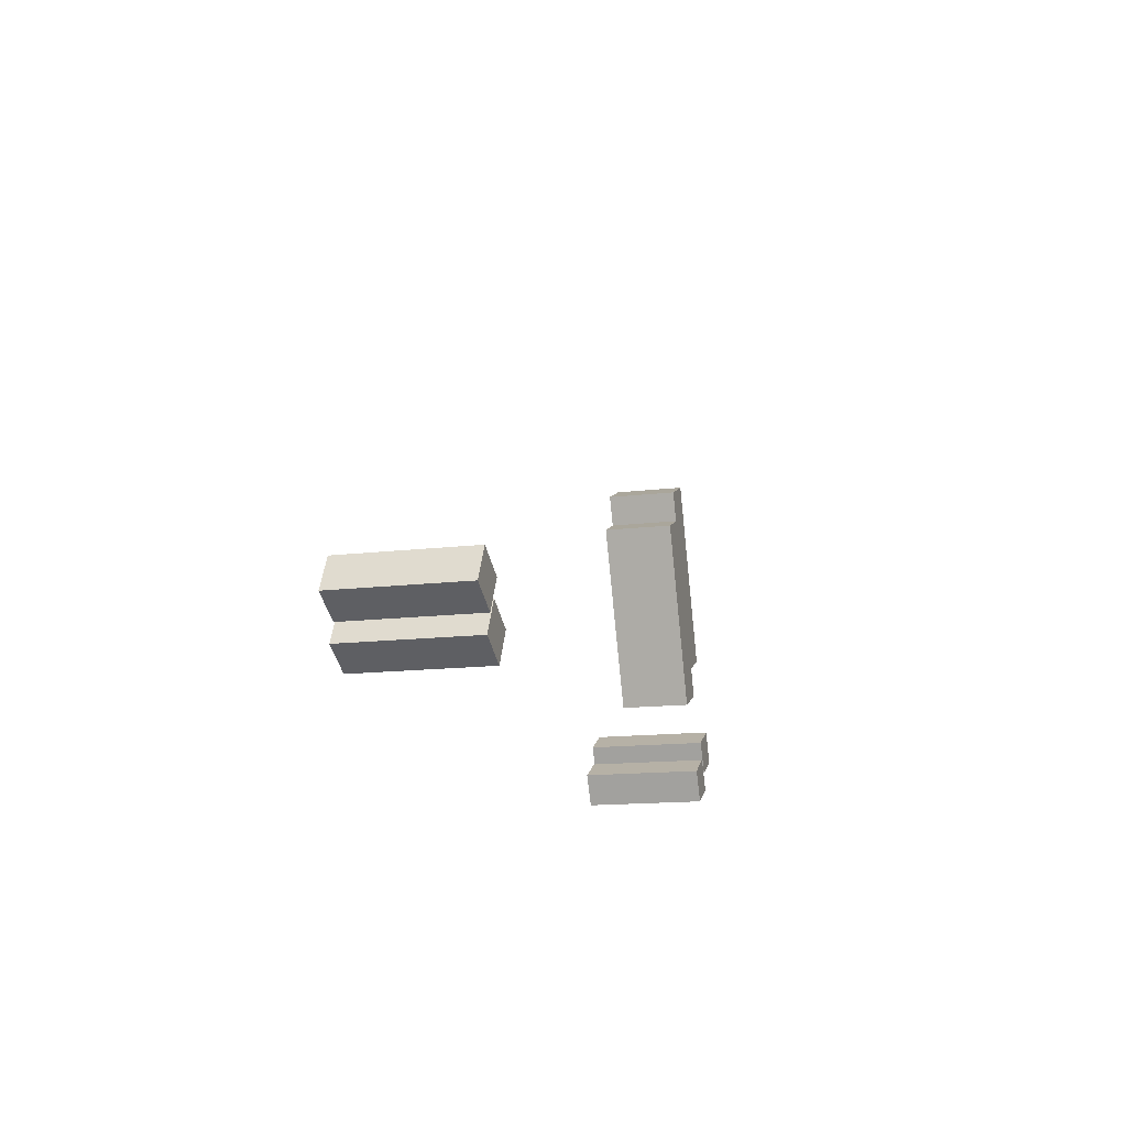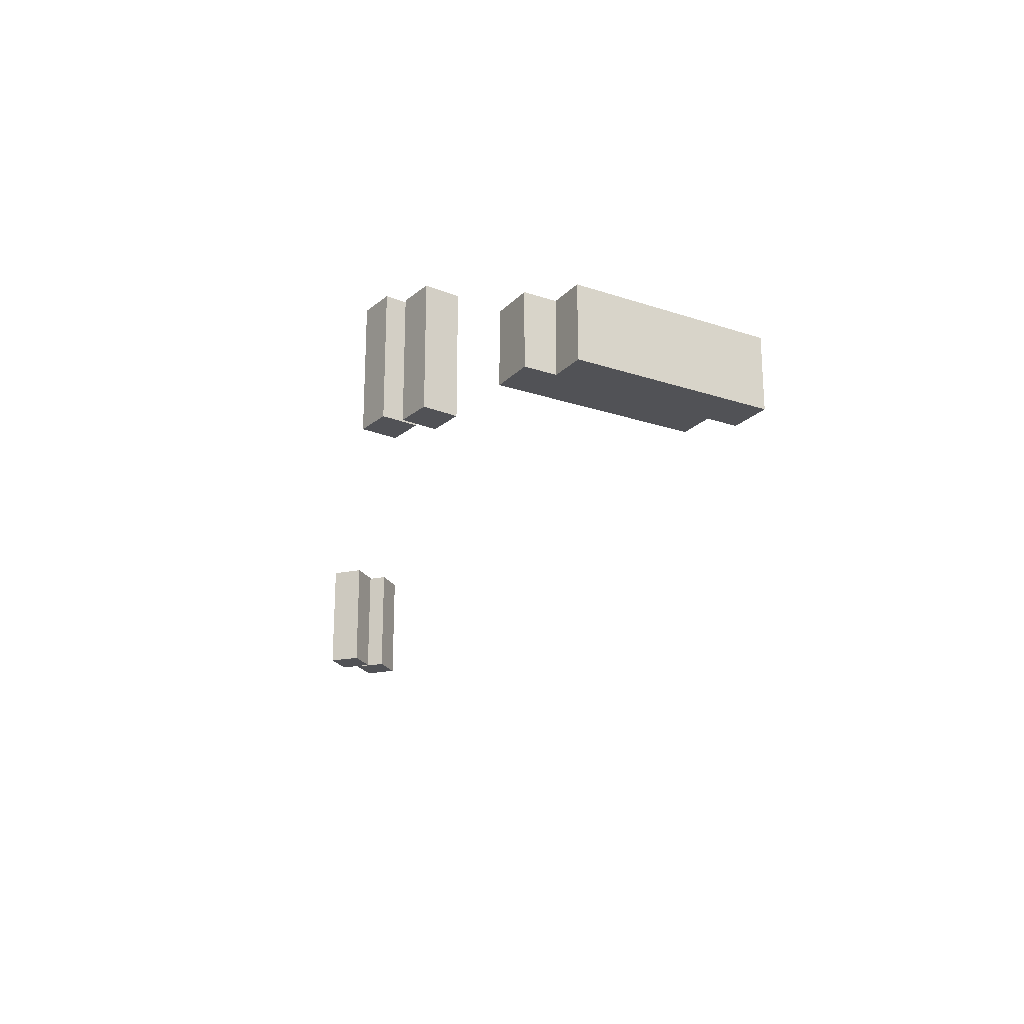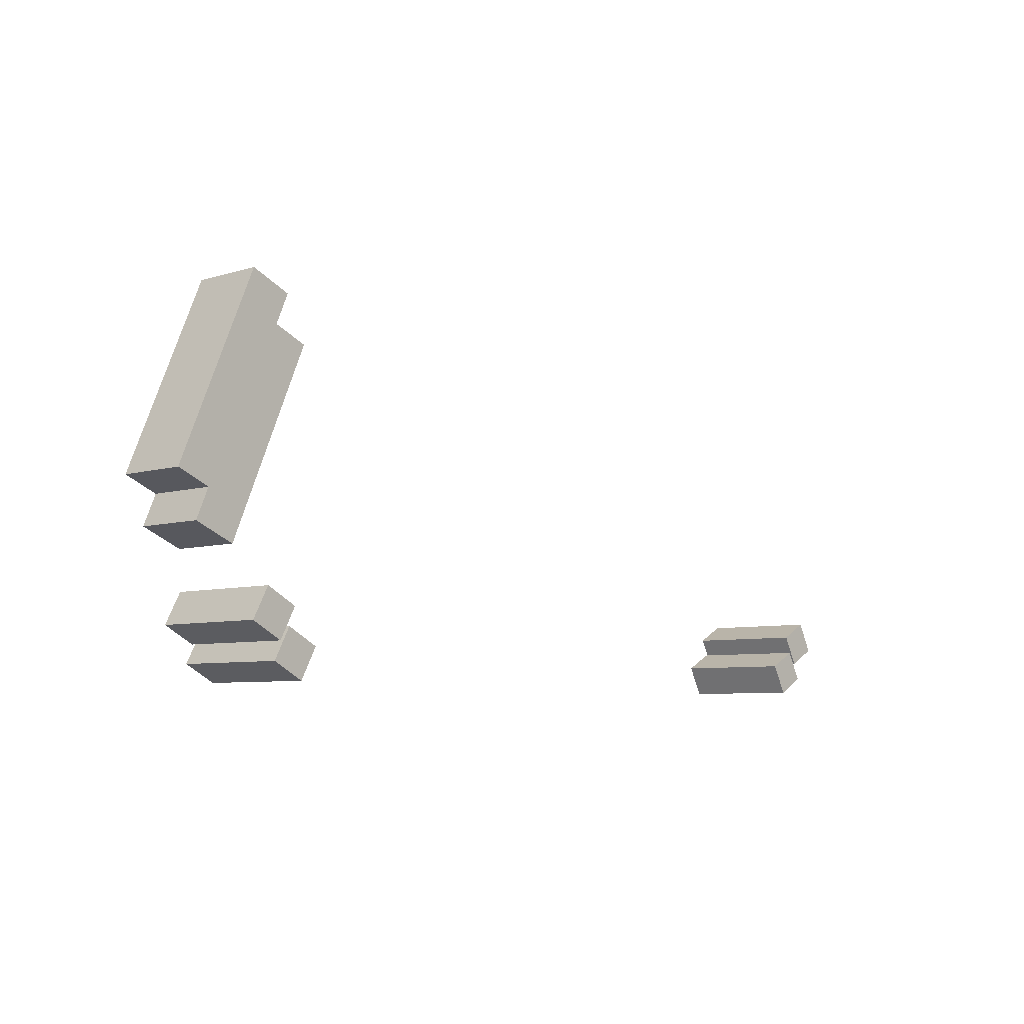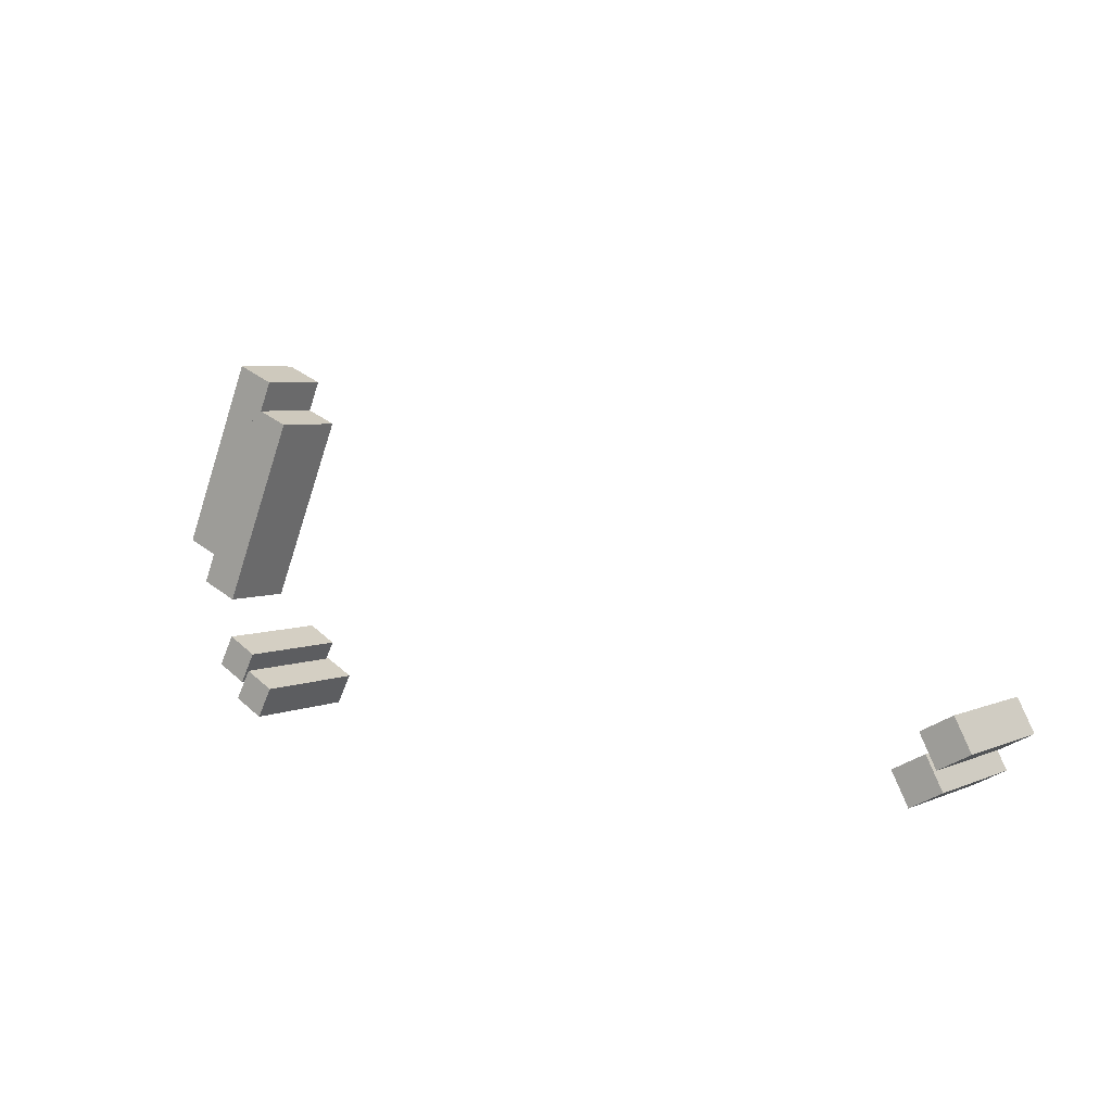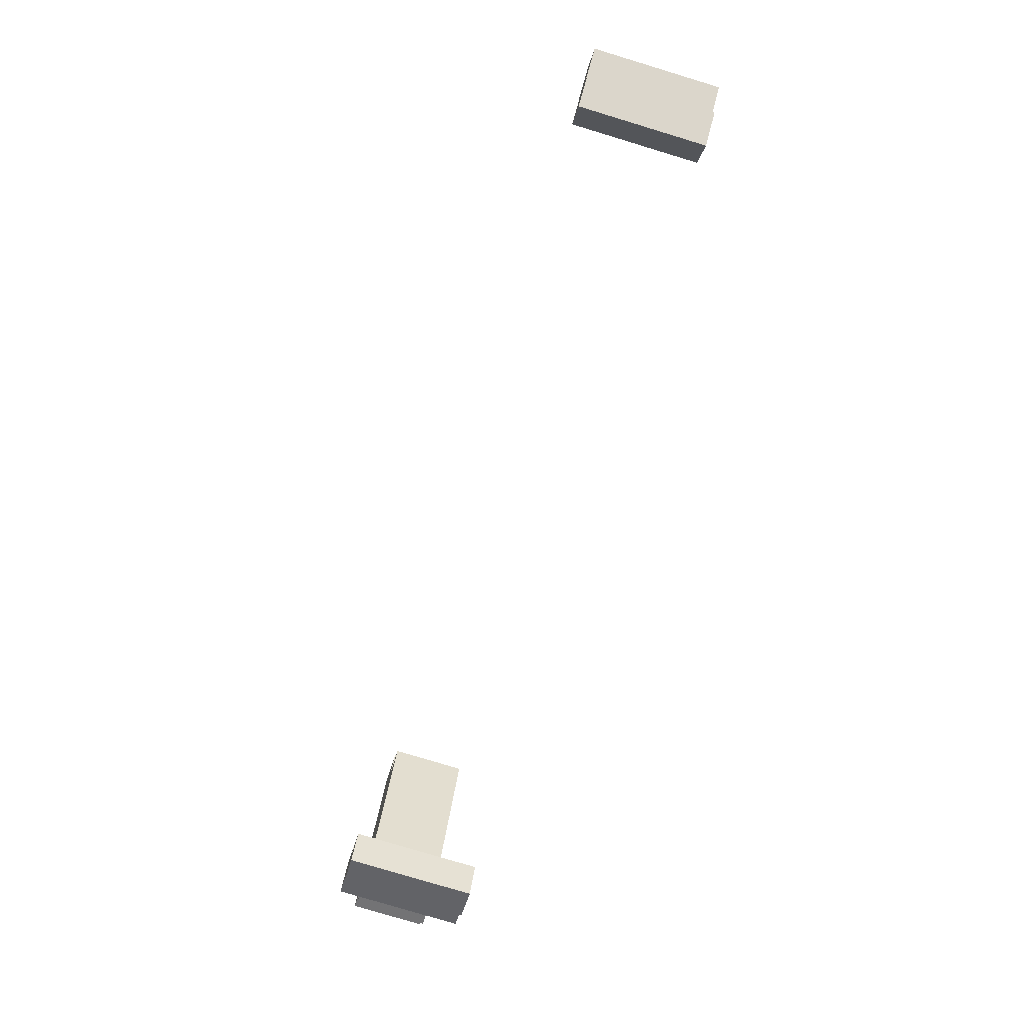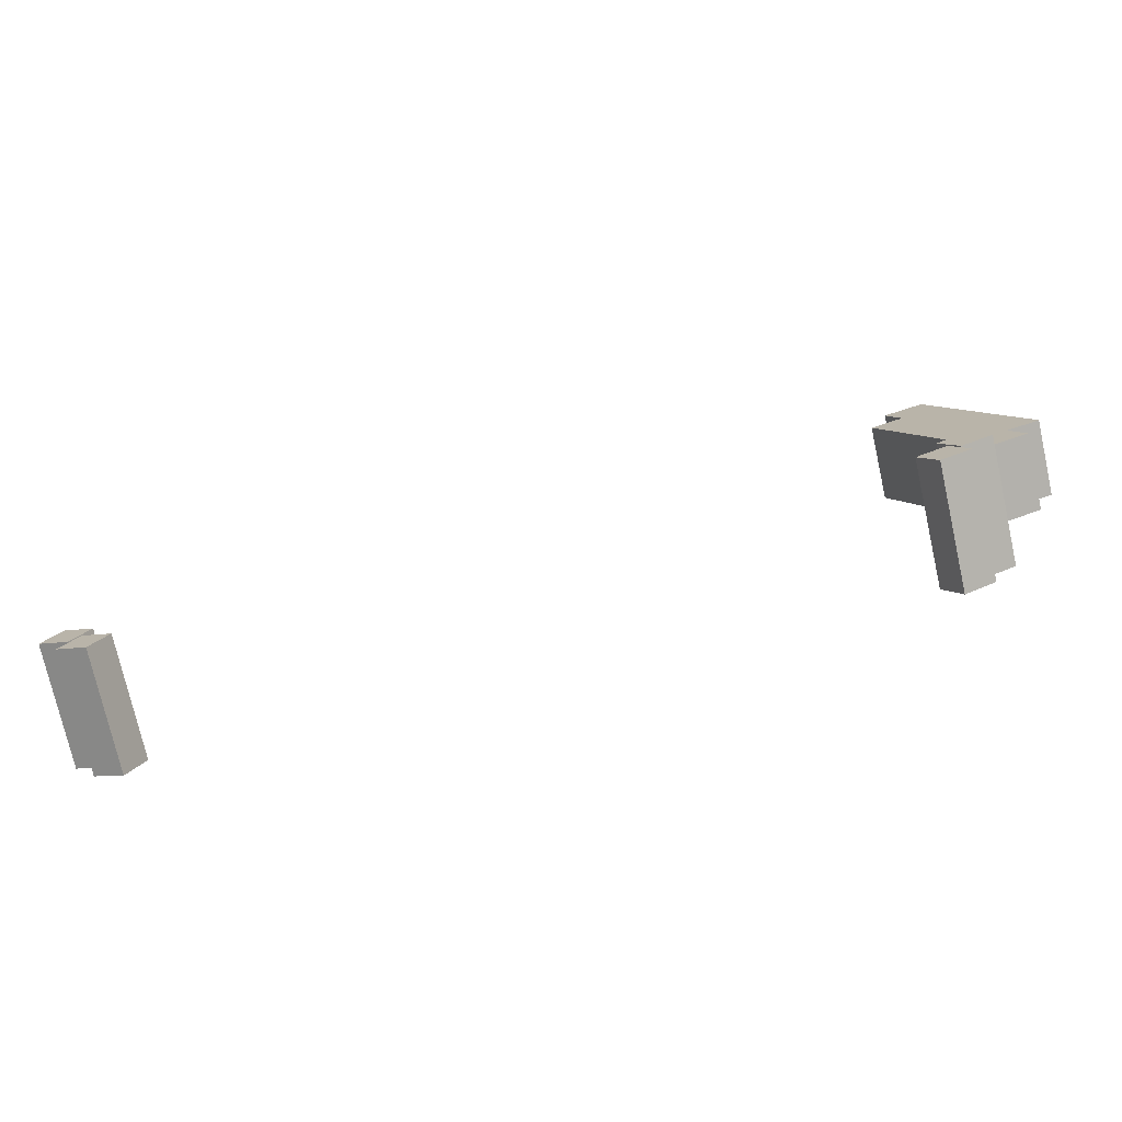
<metadata>
{"format":"obj","ext":"obj","renderer":"f3d","projection":"perspective","resolution":1024,"background":"white","views":[{"elev":-14.4,"azim":-75.1,"up":"+Y"},{"elev":-21.2,"azim":82.4,"up":"+Z"},{"elev":-6.6,"azim":131.8,"up":"+Y"},{"elev":5.0,"azim":-142.9,"up":"+Y"},{"elev":-79.0,"azim":-106.8,"up":"+Y"},{"elev":-75.8,"azim":12.7,"up":"+Y"}]}
</metadata>
<code>
g default
v 45.03 89.23 -3.303
v 49.17 90.99 -3.303
v 36.83 108.5 -3.303
v 40.97 110.3 -3.303
v 45.03 89.23 4.245
v 49.17 90.99 4.245
v 36.83 108.5 4.245
v 40.97 110.3 4.245
g initialShadingGroup Box_bouclier
f 1 3 4
f 4 2 1
f 5 6 8
f 8 7 5
f 1 2 6
f 6 5 1
f 2 4 8
f 8 6 2
f 4 3 7
f 7 8 4
f 3 1 5
f 5 7 3
g default
v 47.12 93.77 -3.303
v 51.26 95.53 -3.303
v 38.93 113.1 -3.303
v 43.06 114.8 -3.303
v 47.12 93.77 4.245
v 51.26 95.53 4.245
v 38.93 113.1 4.245
v 43.06 114.8 4.245
g initialShadingGroup Box_bouclier_ref_scale
f 9 11 12
f 12 10 9
f 13 14 16
f 16 15 13
f 9 10 14
f 14 13 9
f 10 12 16
f 16 14 10
f 12 11 15
f 15 16 12
f 11 9 13
f 13 15 11
g default
v 41.93 78.82 6.834
v 38.72 77.11 6.834
v 40.25 81.98 6.834
v 37.04 80.27 6.834
v 41.93 78.82 -5.667
v 38.72 77.11 -5.667
v 40.25 81.98 -5.667
v 37.04 80.27 -5.667
g initialShadingGroup box_arme_gauche
f 17 19 20
f 20 18 17
f 21 22 24
f 24 23 21
f 17 18 22
f 22 21 17
f 18 20 24
f 24 22 18
f 20 19 23
f 23 24 20
f 19 17 21
f 21 23 19
g default
v -42.24 78.82 -5.673
v -39.03 77.11 -5.673
v -40.56 81.98 -5.673
v -37.35 80.27 -5.673
v -42.24 78.82 6.828
v -39.03 77.11 6.828
v -40.56 81.98 6.828
v -37.35 80.27 6.828
g initialShadingGroup box_arme
f 25 27 28
f 28 26 25
f 29 30 32
f 32 31 29
f 25 26 30
f 30 29 25
f 26 28 32
f 32 30 26
f 28 27 31
f 31 32 28
f 27 25 29
f 29 31 27
g default
v 44.47 82.37 6.852
v 41.26 80.66 6.852
v 42.79 85.52 6.852
v 39.59 83.82 6.852
v 44.47 82.37 -5.648
v 41.26 80.66 -5.648
v 42.79 85.52 -5.648
v 39.59 83.82 -5.648
g initialShadingGroup box_arme_gauche_ref_scale
f 33 35 36
f 36 34 33
f 37 38 40
f 40 39 37
f 33 34 38
f 38 37 33
f 34 36 40
f 40 38 34
f 36 35 39
f 39 40 36
f 35 33 37
f 37 39 35
g default
v -44.79 82.37 -5.654
v -41.58 80.66 -5.654
v -43.11 85.52 -5.654
v -39.9 83.82 -5.654
v -44.79 82.37 6.846
v -41.58 80.66 6.846
v -43.11 85.52 6.846
v -39.9 83.82 6.846
g initialShadingGroup box_arme_ref_scale
f 41 43 44
f 44 42 41
f 45 46 48
f 48 47 45
f 41 42 46
f 46 45 41
f 42 44 48
f 48 46 42
f 44 43 47
f 47 48 44
f 43 41 45
f 45 47 43

</code>
